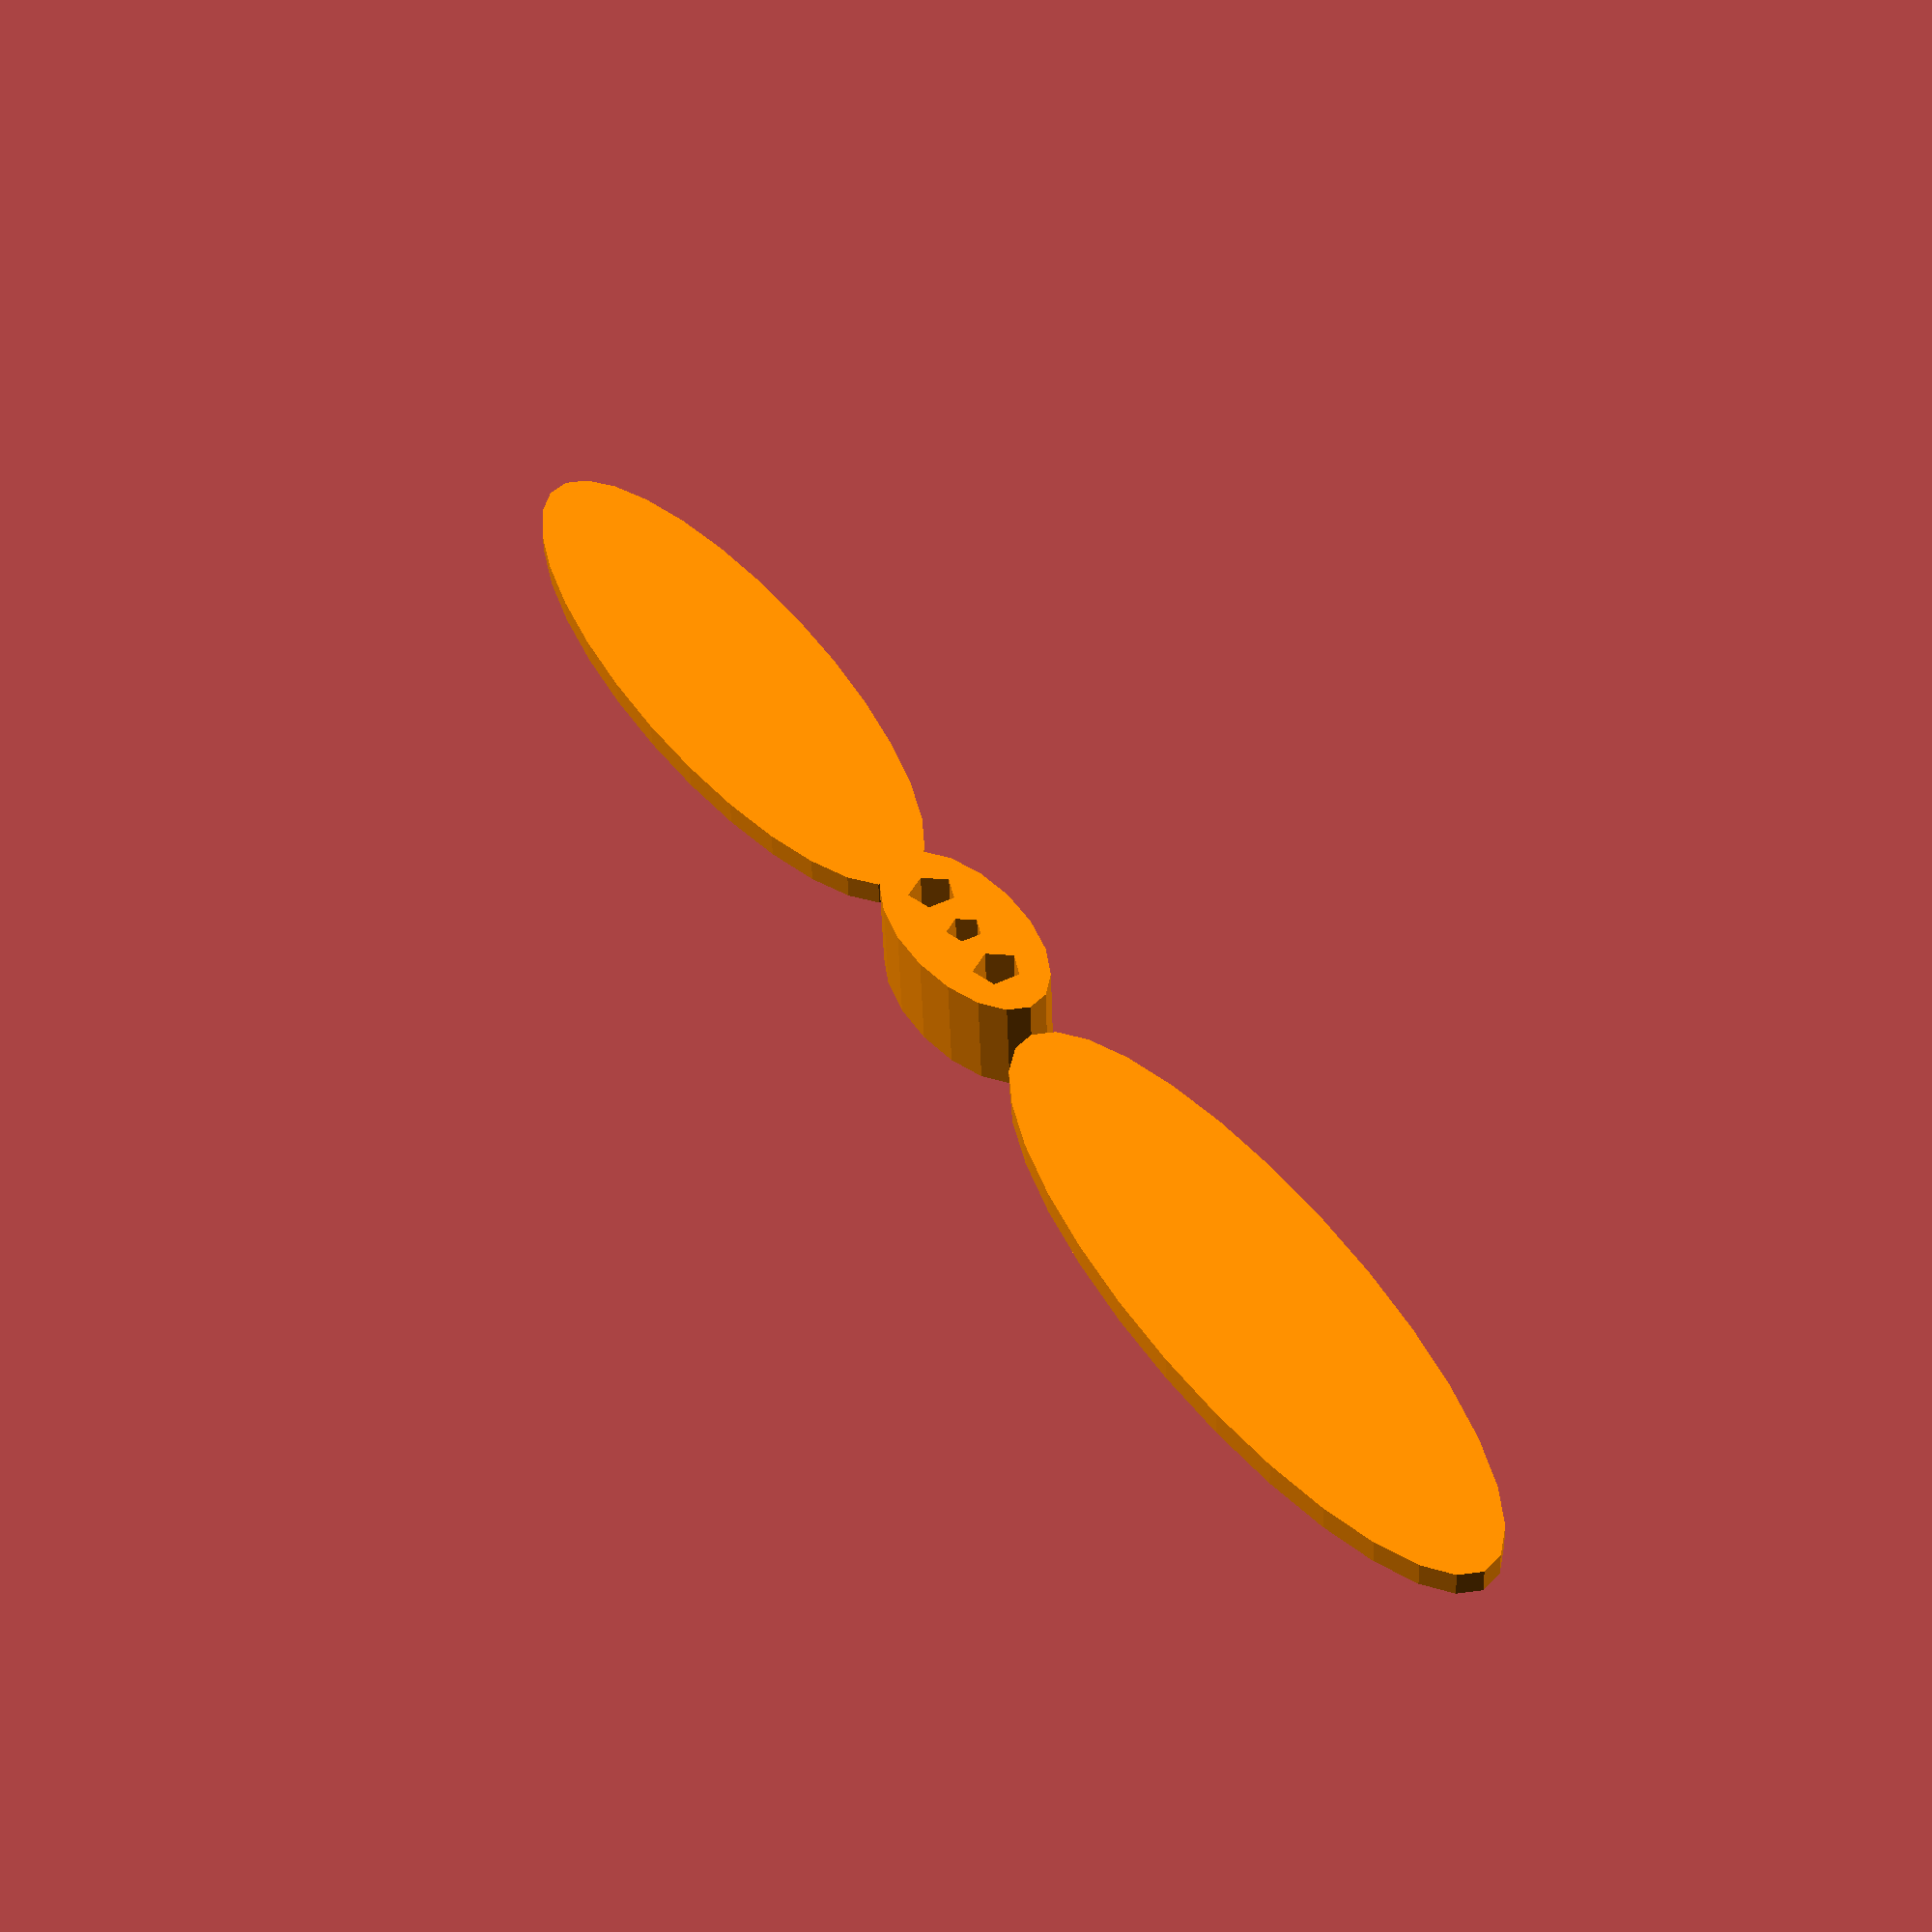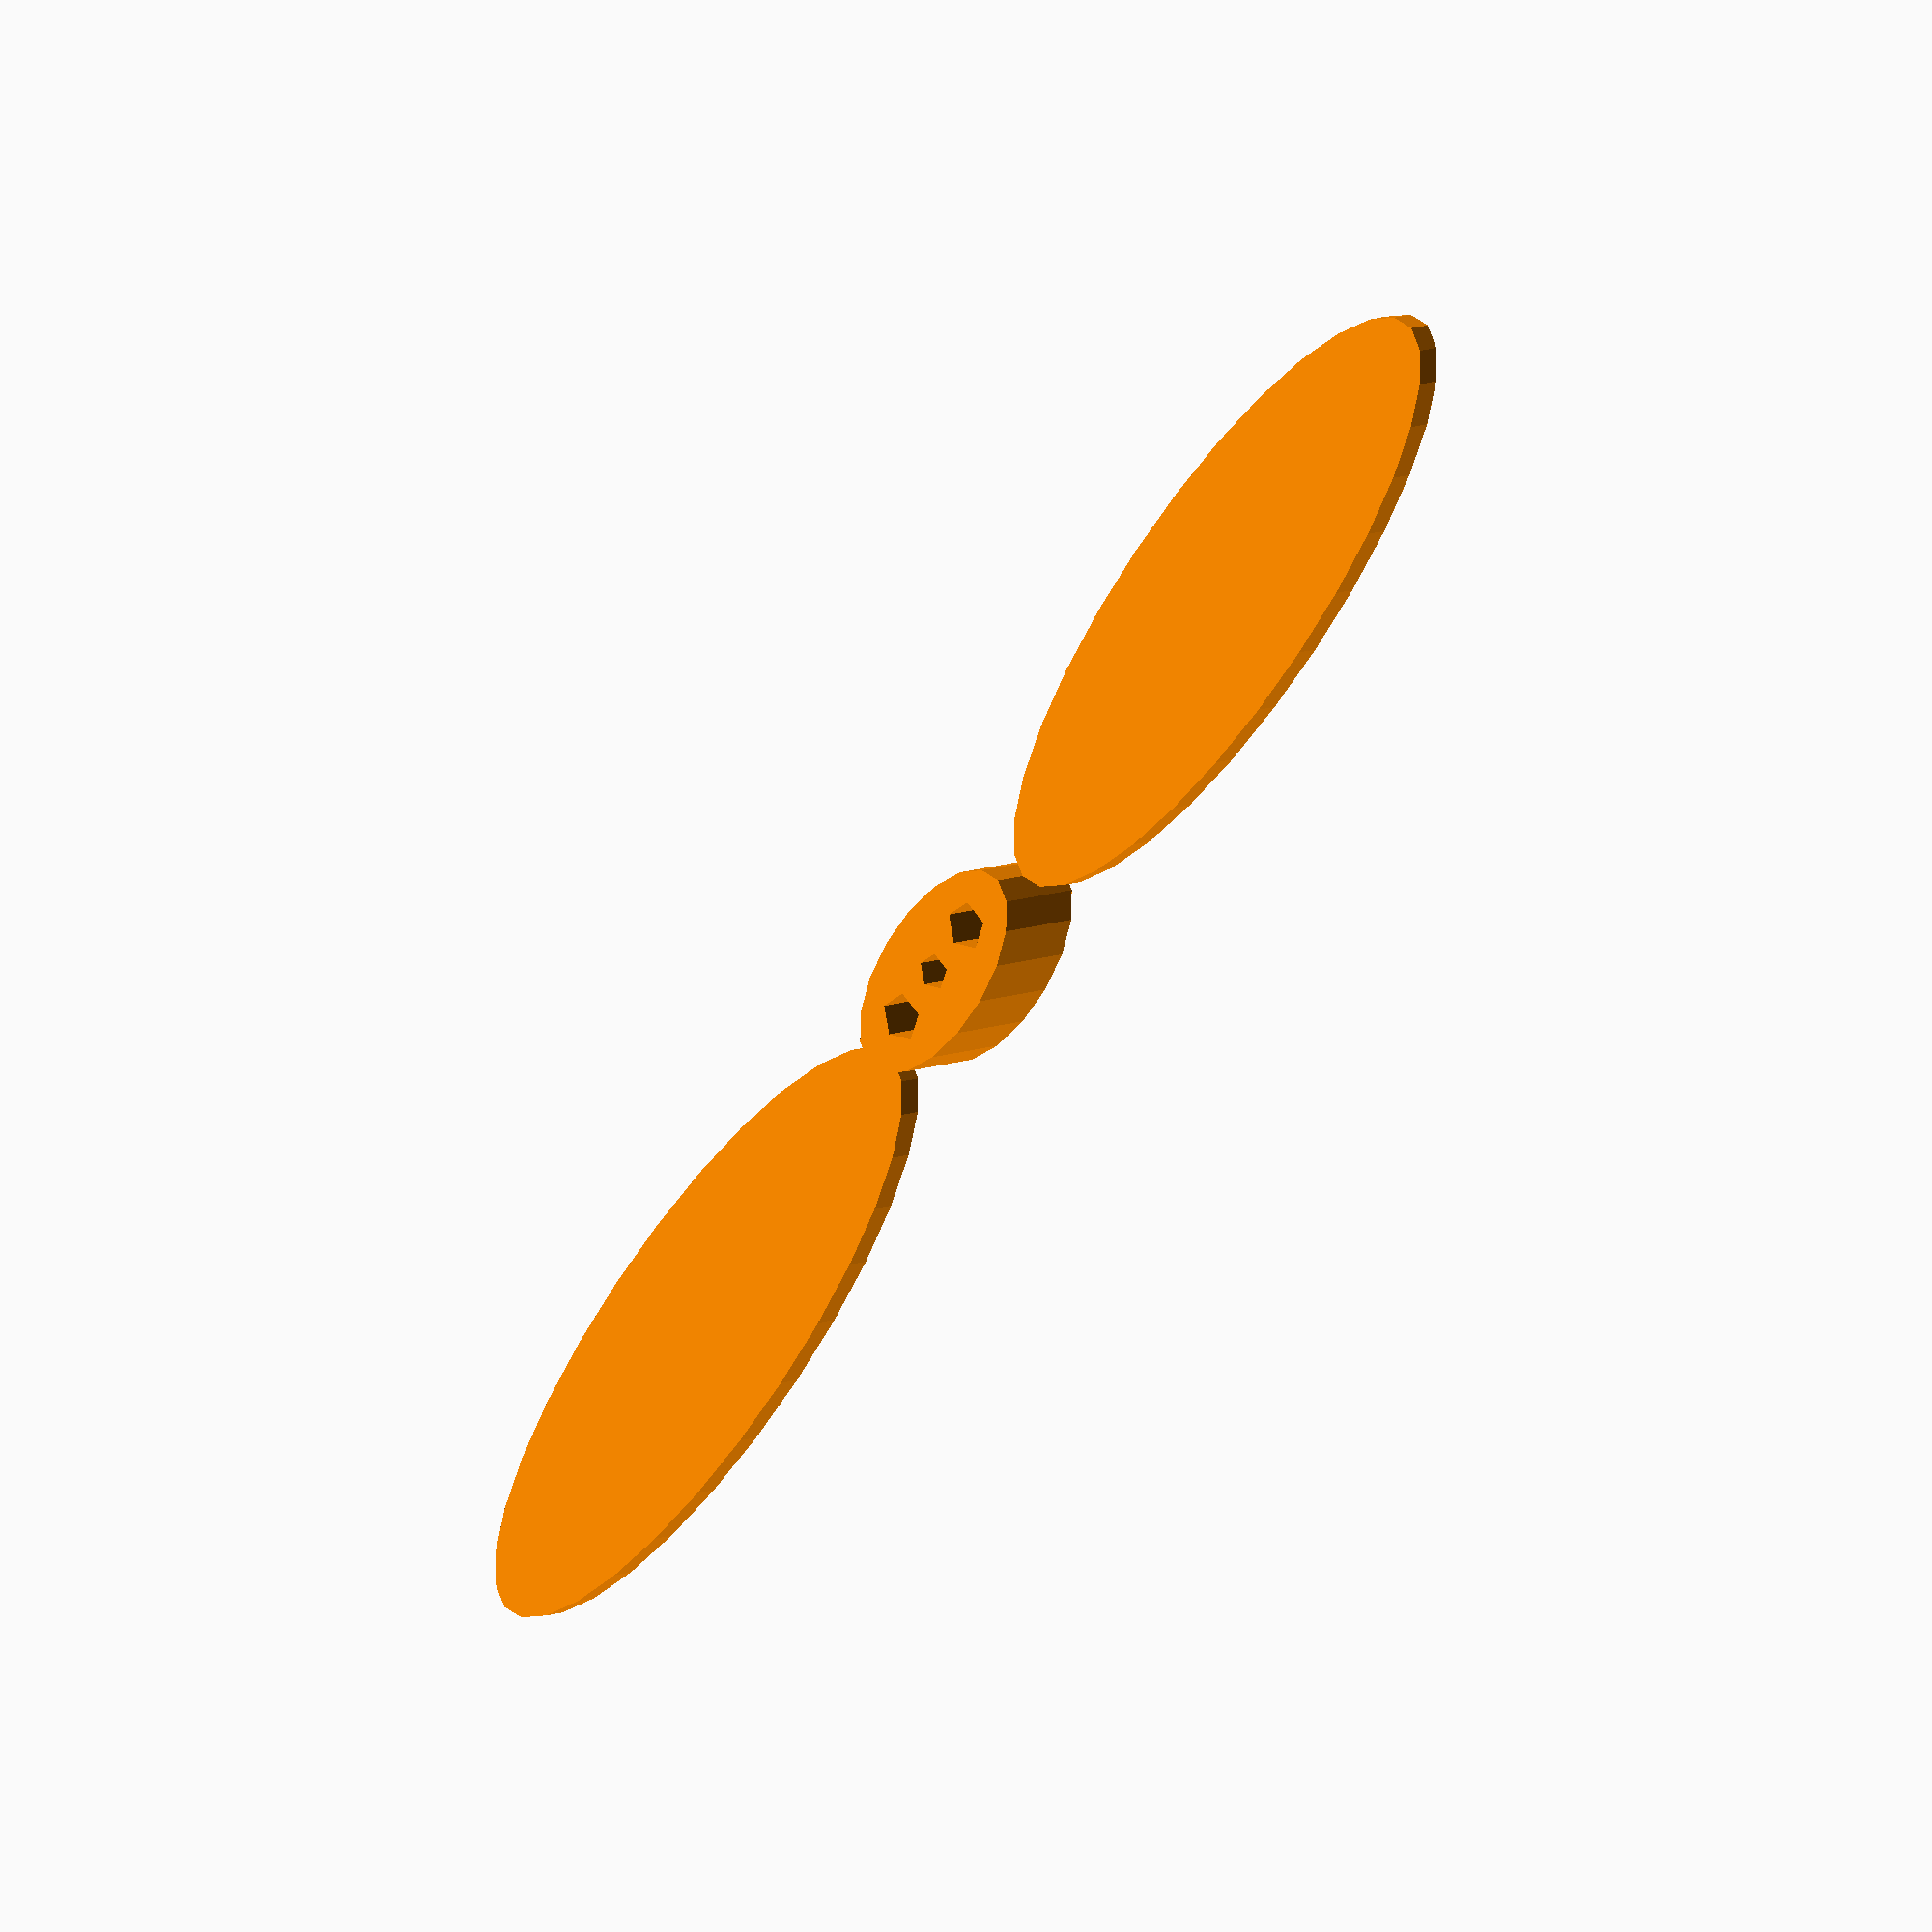
<openscad>
color("DarkOrange") {
	_hubX = 11;
	_hubY = 5.2;
	_hubZ = 4;

	_bladeX = 33;
	_bladeY = 9;

	_shaftR = 0.75;
	_tMountR = 1;
	
	translate([_bladeX  - _hubX, 0, 0]) {
		scale([1, _bladeY / _bladeX, 1]) {
			cylinder(d = _bladeX, h = 1, center = true);
		}
	}
	translate([-_bladeX  + _hubX, 0, 0]) {
		scale([1, _bladeY / _bladeX, 1]) {
			cylinder(d = _bladeX, h = 1, center = true);
		}
	}
	render() difference() {
		// The hub
		scale([1, _hubY / _hubX, 1]) {
			cylinder(d = _hubX, h = _hubZ, center = true);
		}

		// Subtract the drive shaft & screw holes
		// Drive shaft
		cylinder(r = _shaftR, h = _hubZ, center = true);
		// Right bell mount
		translate([_hubX / 4, 0, 0]) {
			cylinder(r = _tMountR, h = _hubZ, center = true);
		}
		// Left bell mount
		translate([-_hubX / 4, 0, 0]) {
			cylinder(r = _tMountR, h = _hubZ, center = true);
		}
	}
	
}
</openscad>
<views>
elev=48.4 azim=298.7 roll=182.0 proj=p view=solid
elev=350.7 azim=130.5 roll=42.0 proj=o view=wireframe
</views>
